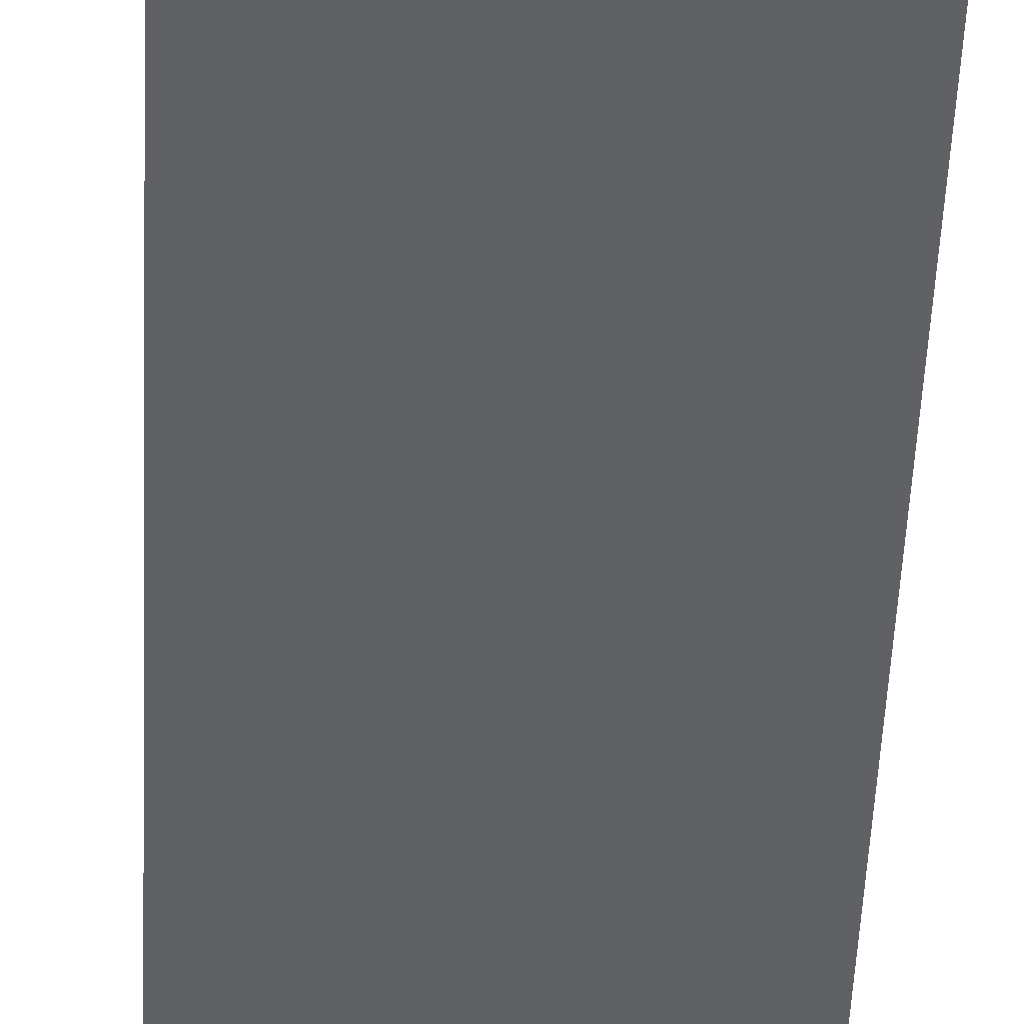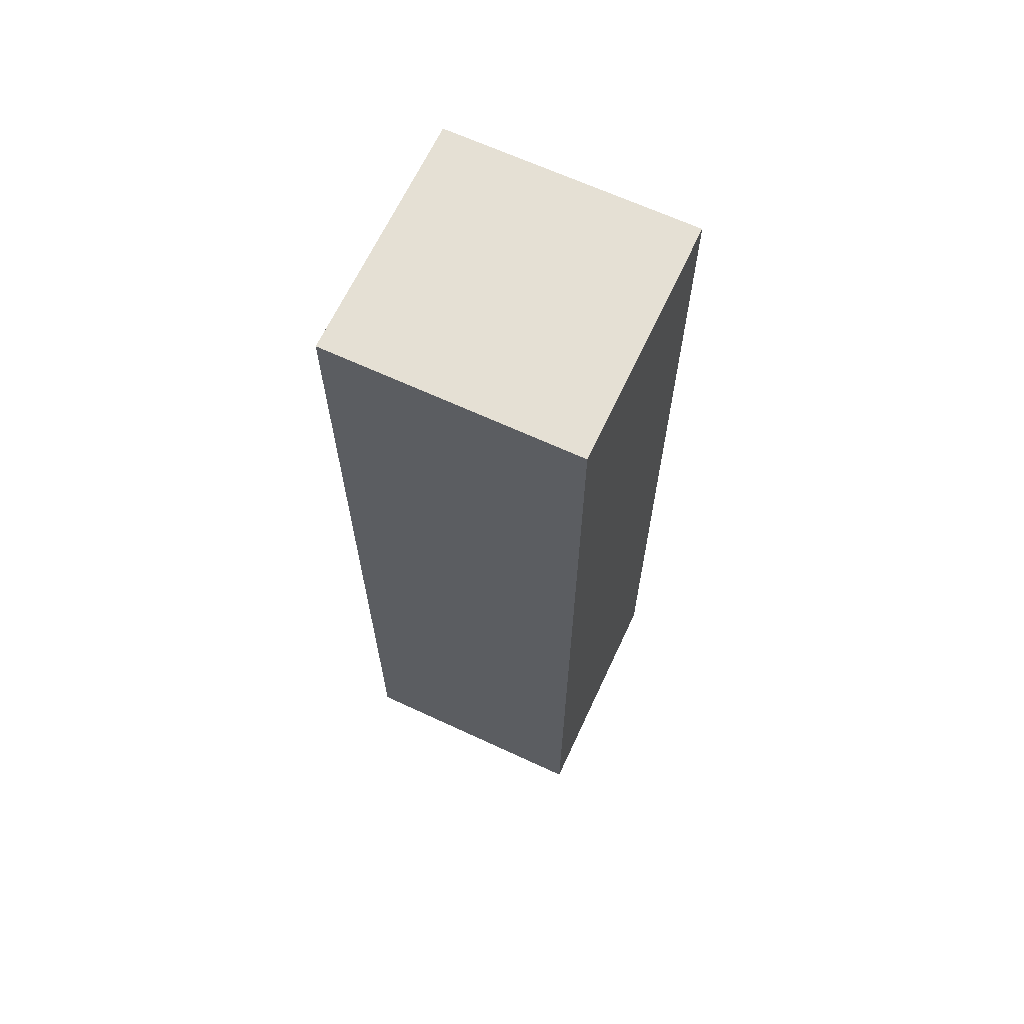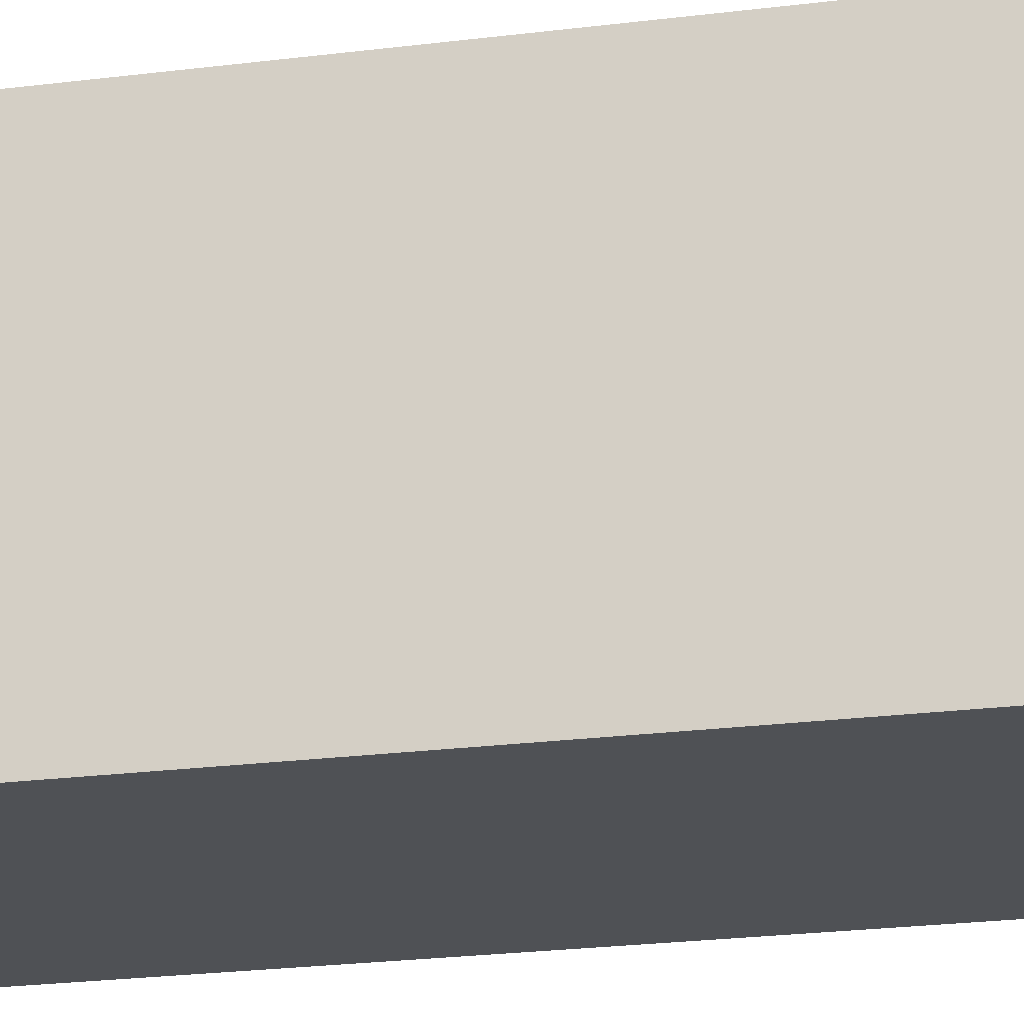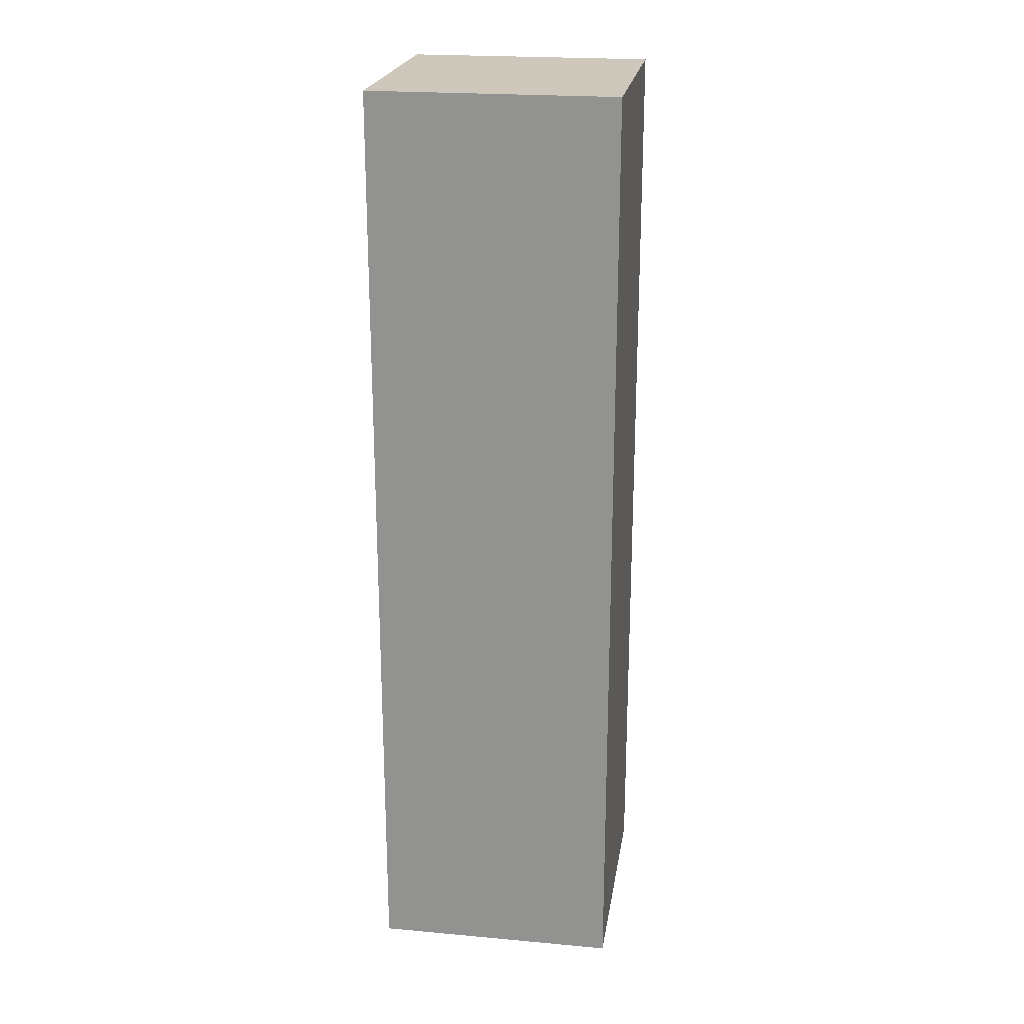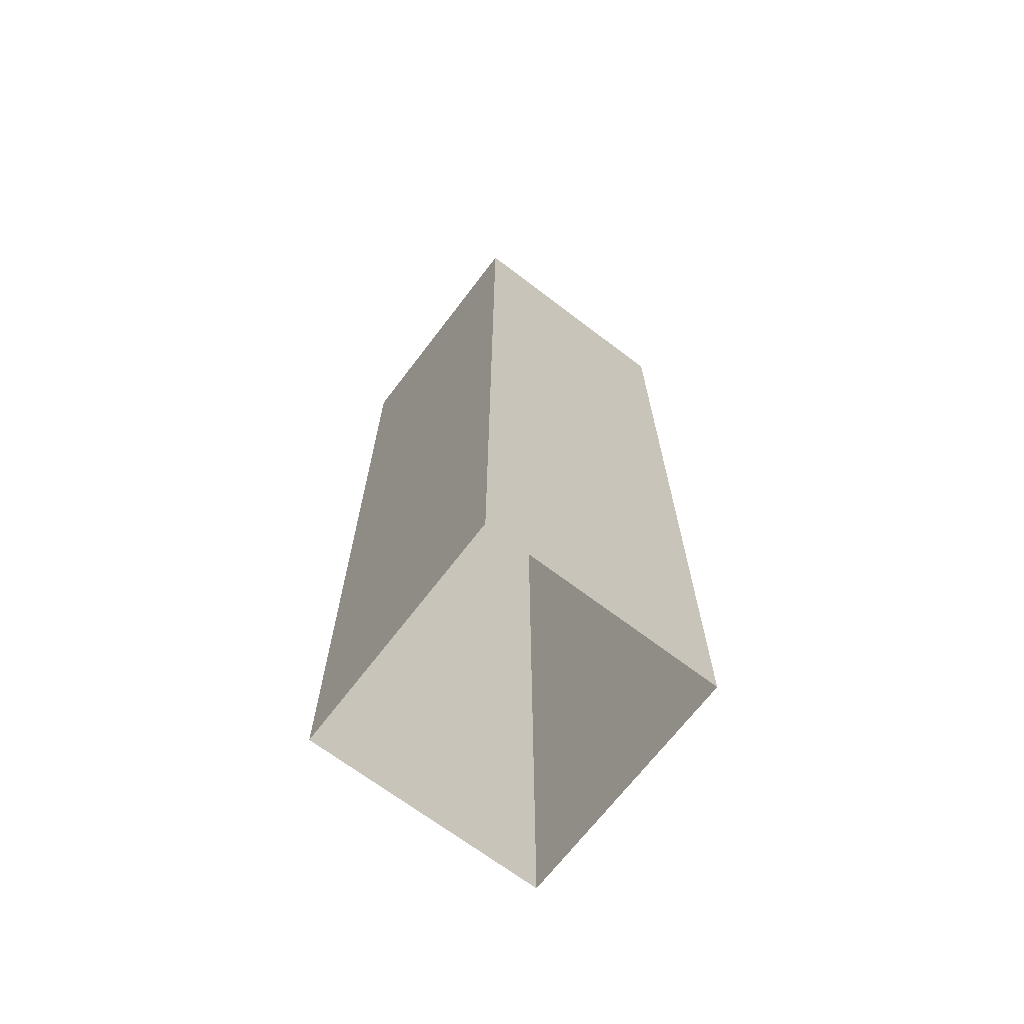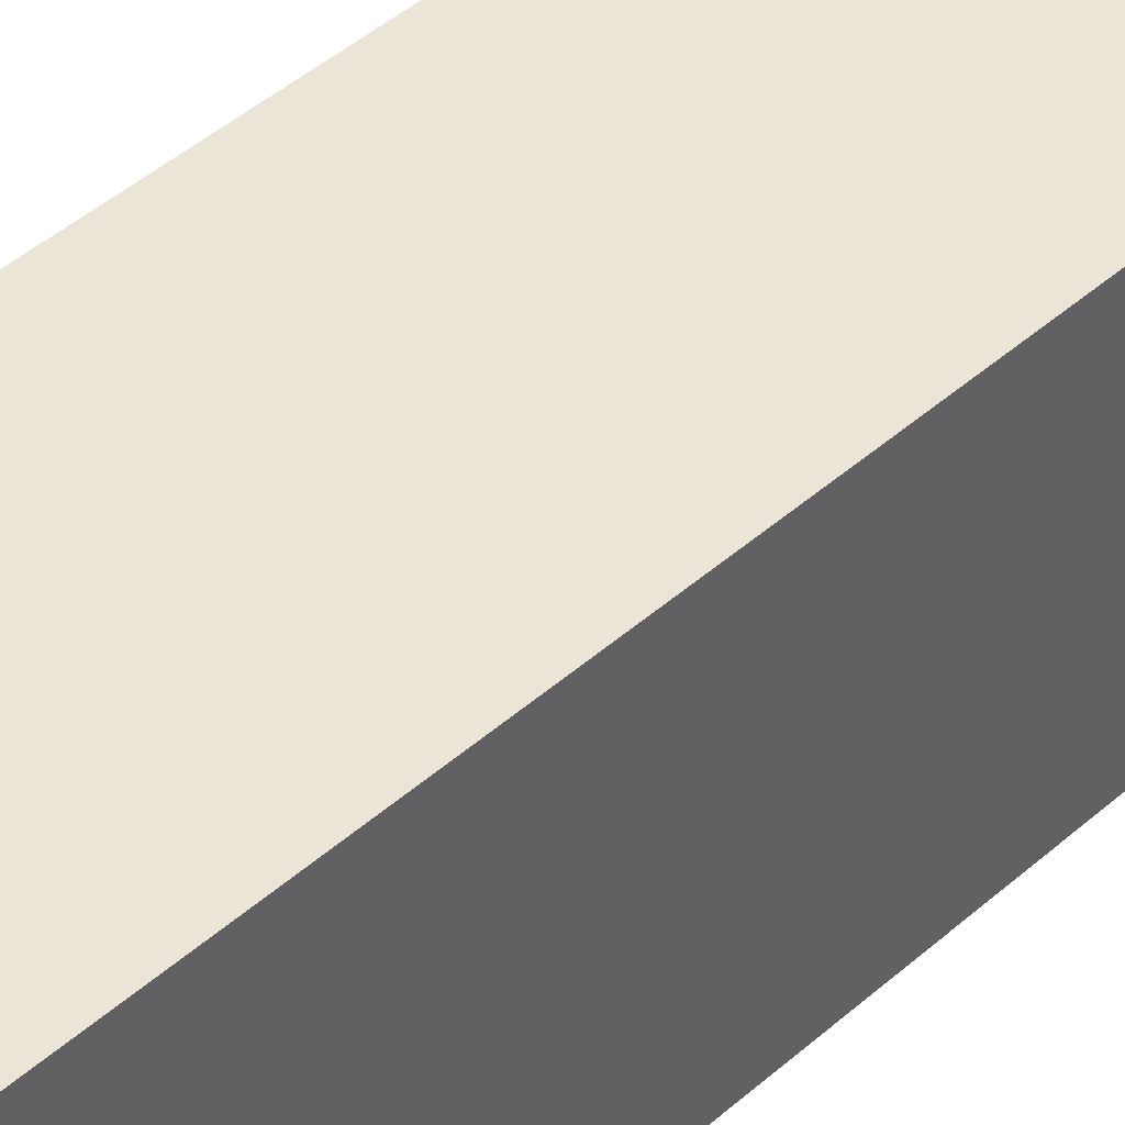
<metadata>
{"format":"obj","ext":"obj","renderer":"f3d","projection":"perspective","resolution":1024,"background":"white","views":[{"elev":-50.1,"azim":177.5,"up":"+Z"},{"elev":65.9,"azim":115.0,"up":"+Y"},{"elev":-19.9,"azim":-75.9,"up":"+Z"},{"elev":22.2,"azim":-171.1,"up":"+Y"},{"elev":-68.7,"azim":-37.3,"up":"+Y"},{"elev":44.2,"azim":44.1,"up":"+Z"}]}
</metadata>
<code>
g febg_tropical_001_wall_03
v -0.8667 6.67 0.8844
v -0.8667 6.67 -0.8844
v 0.8667 6.67 -0.8844
v 0.8667 6.67 0.8844
v -0.8667 -2.861e-06 0.8844
v -0.8667 6.67 0.8844
v 0.8667 6.67 0.8844
v 0.8667 -2.861e-06 0.8844
v 0.8667 -2.861e-06 0.8844
v 0.8667 6.67 0.8844
v 0.8667 6.67 -0.8844
v 0.8667 -2.861e-06 -0.8844
v 0.8667 -2.861e-06 -0.8844
v 0.8667 6.67 -0.8844
v -0.8667 6.67 -0.8844
v -0.8667 -2.861e-06 -0.8844
v -0.8667 -2.861e-06 -0.8844
v -0.8667 6.67 -0.8844
v -0.8667 6.67 0.8844
v -0.8667 -2.861e-06 0.8844
g febg_tropical_001_wall_03_0
f 3 2 1
f 4 3 1
f 7 6 5
f 8 7 5
f 11 10 9
f 12 11 9
f 15 14 13
f 16 15 13
f 19 18 17
f 20 19 17

</code>
